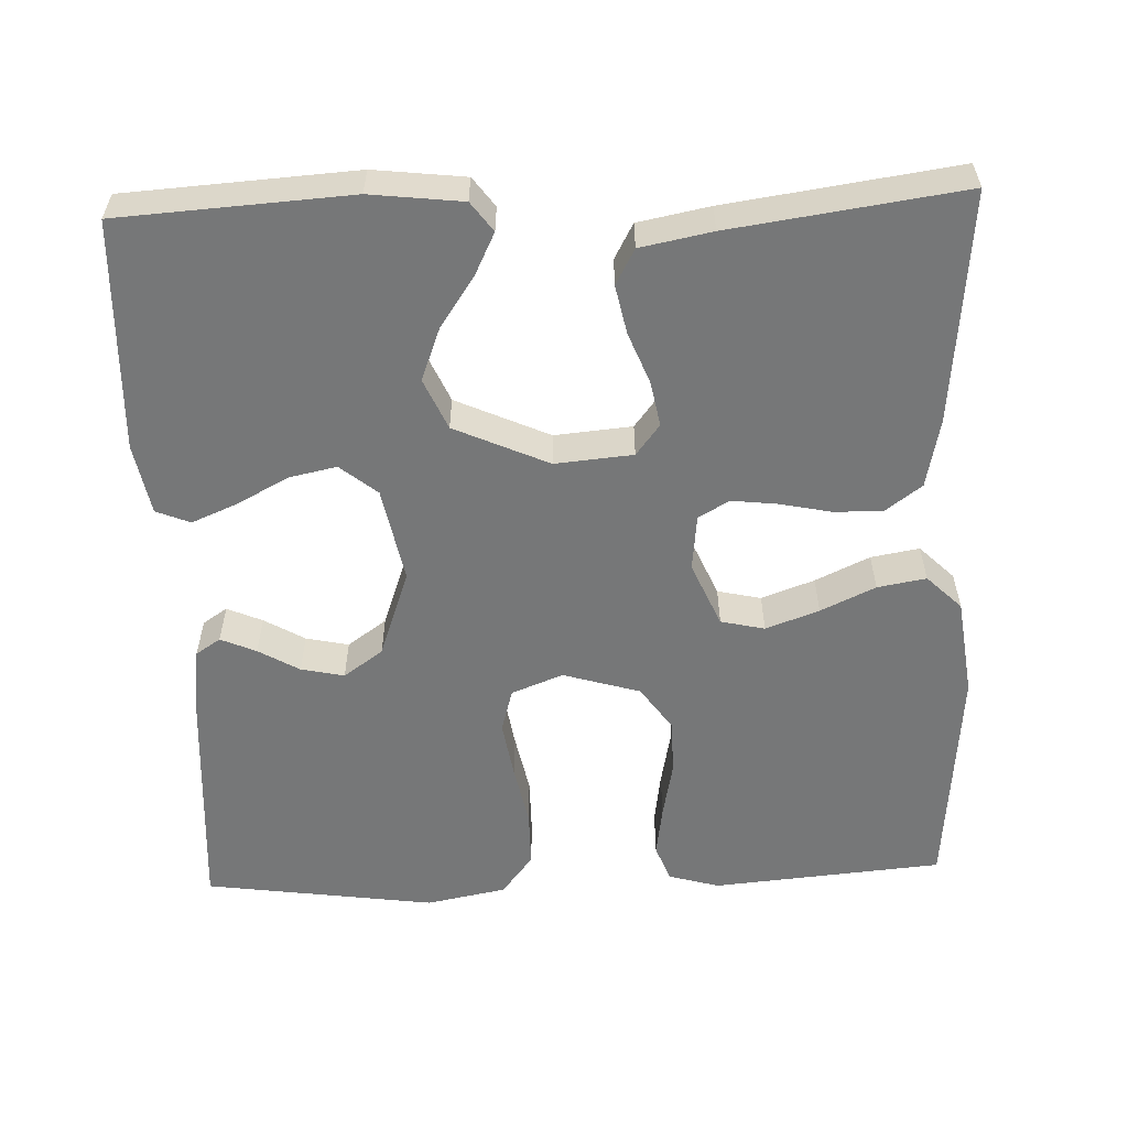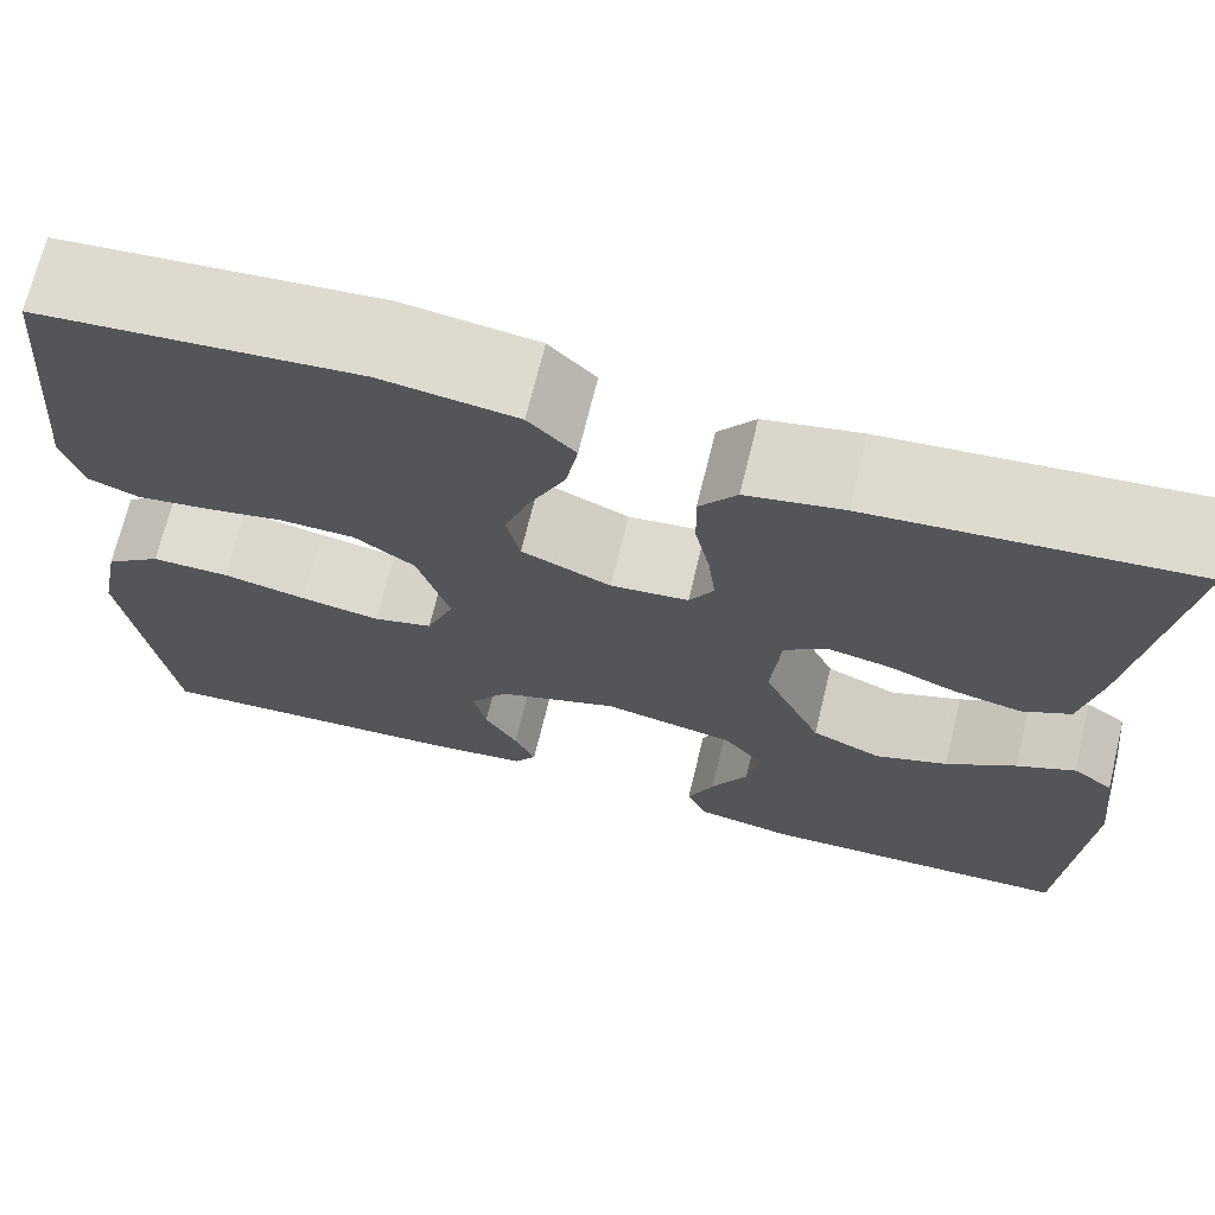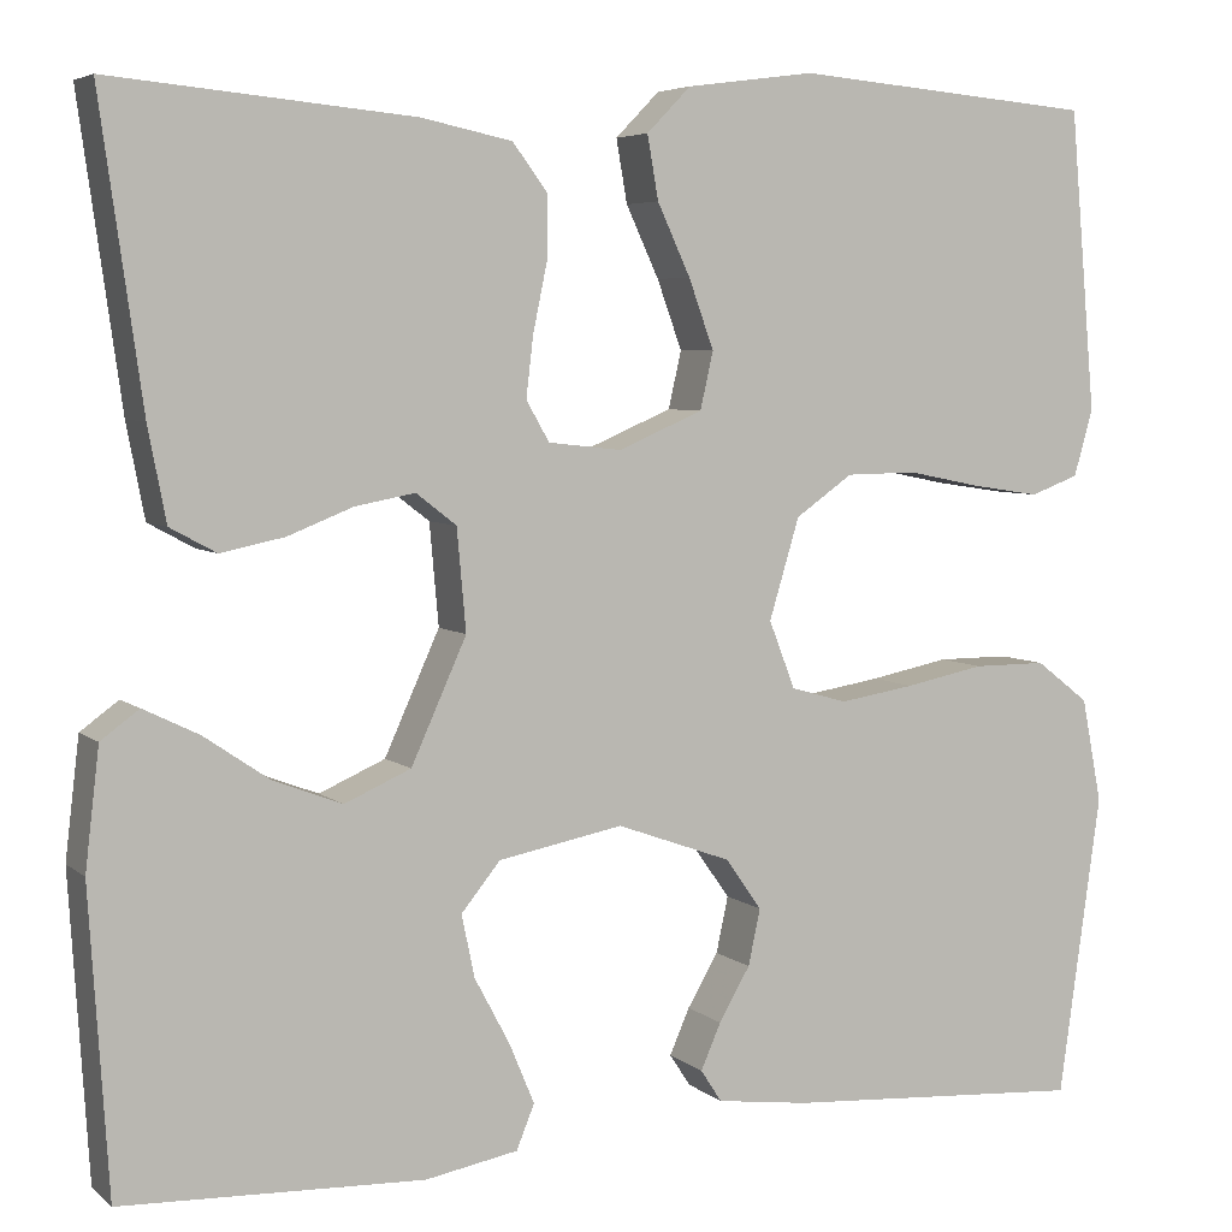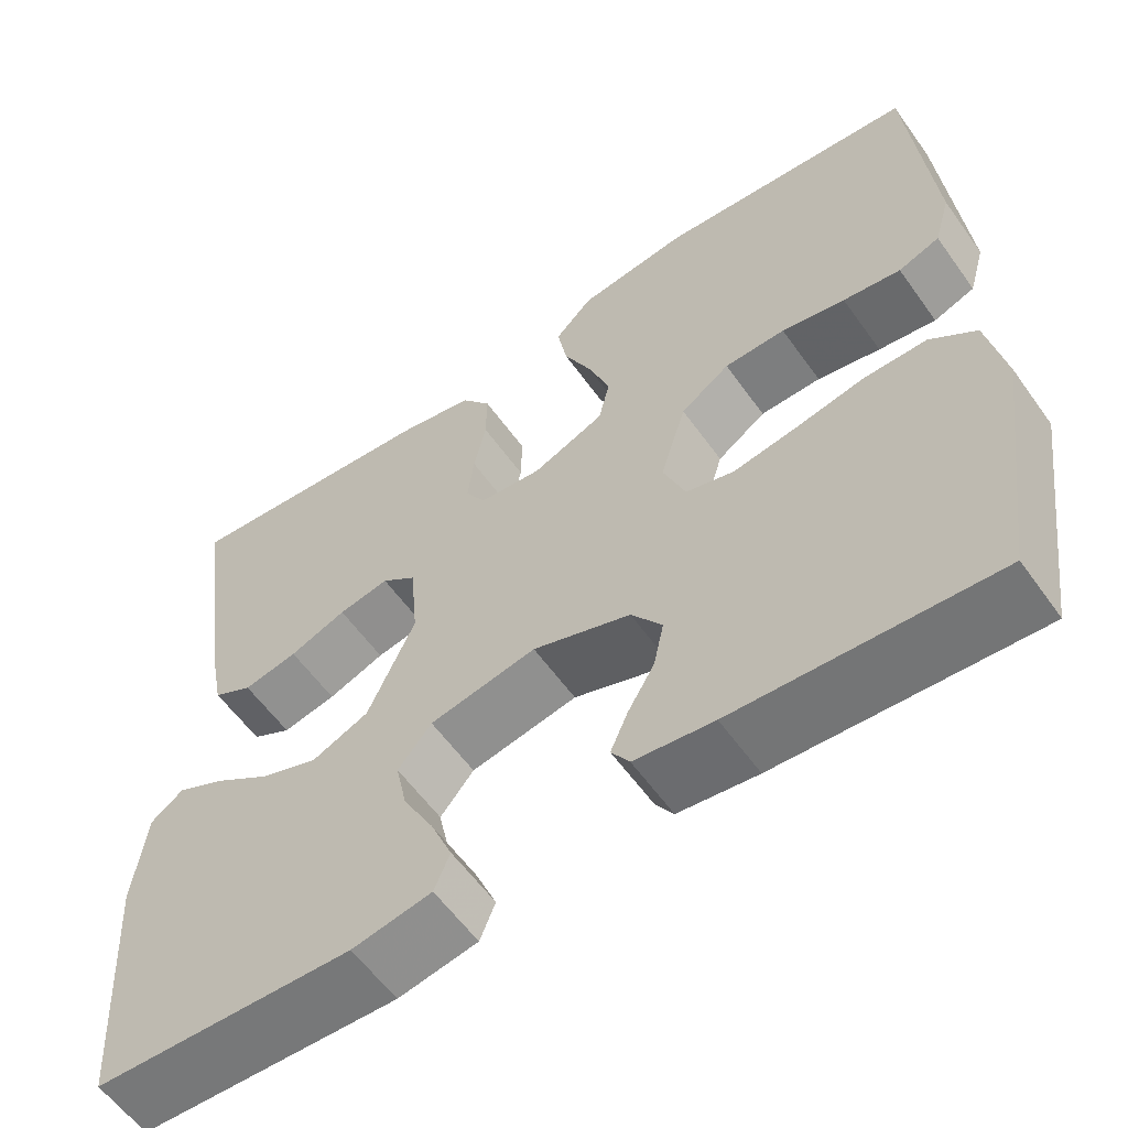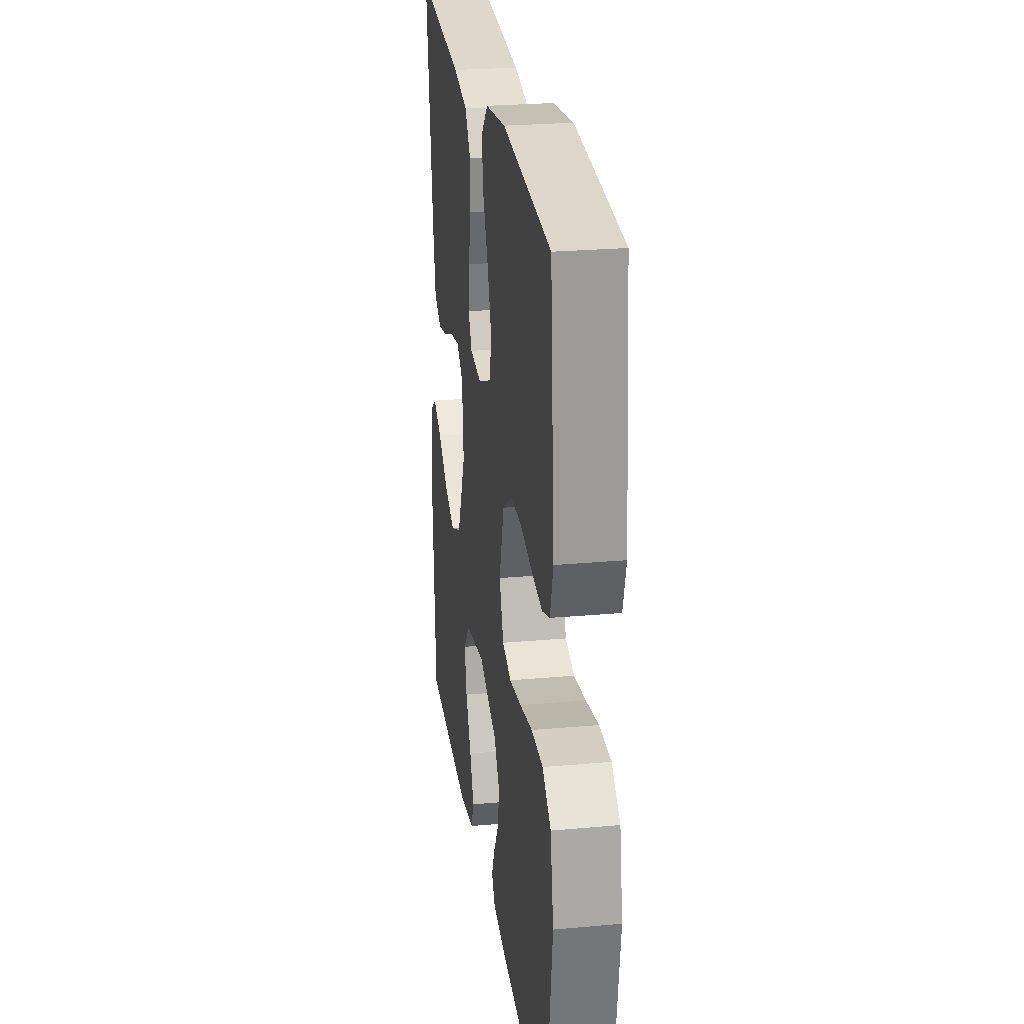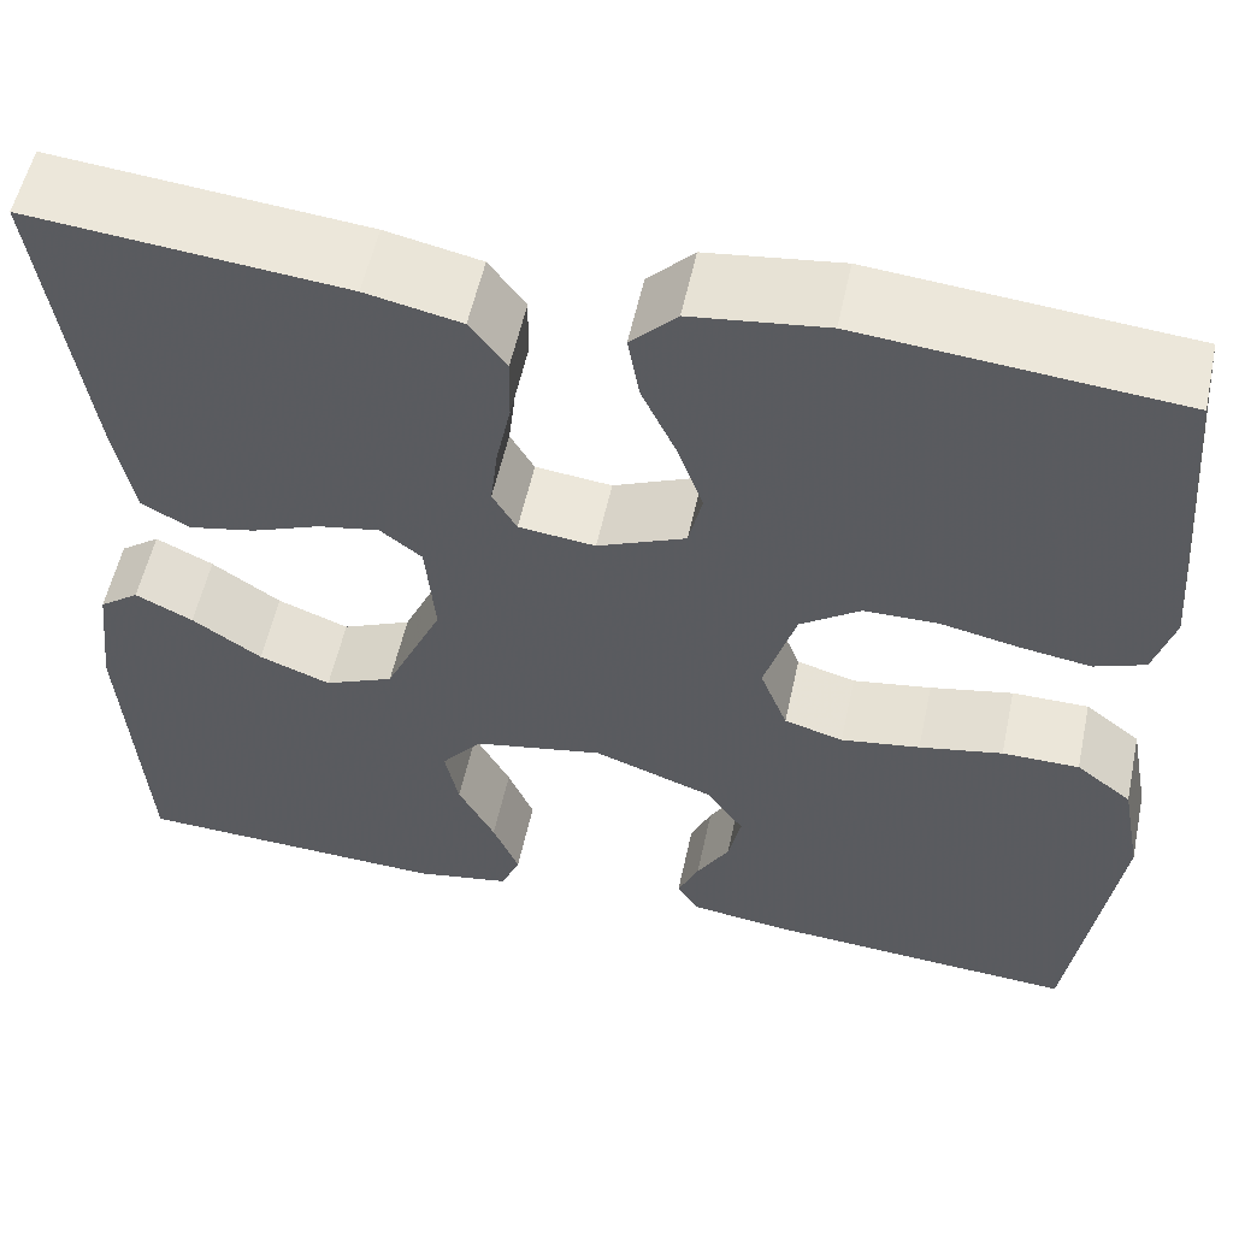
<metadata>
{"format":"obj","ext":"obj","renderer":"f3d","projection":"perspective","resolution":1024,"background":"white","views":[{"elev":-57.0,"azim":-87.8,"up":"+Y"},{"elev":70.1,"azim":-166.3,"up":"+Z"},{"elev":5.3,"azim":-24.6,"up":"+Z"},{"elev":-58.8,"azim":35.3,"up":"+Z"},{"elev":25.7,"azim":81.8,"up":"+Z"},{"elev":55.7,"azim":12.2,"up":"+Z"}]}
</metadata>
<code>
v 0.5 0.07 0.5
v 0.526 0.07 0.2
v 0.507 0.07 0.134
v 0.459 0.07 0.116
v 0.392 0.07 0.126
v 0.318 0.07 0.141
v 0.247 0.07 0.14
v 0.19 0.07 0.1
v 0.16 0.07 0
v 0.186 0.07 -0.067
v 0.242 0.07 -0.083
v 0.317 0.07 -0.071
v 0.396 0.07 -0.055
v 0.469 0.07 -0.055
v 0.522 0.07 -0.096
v 0.542 0.07 -0.2
v 0.5 0.07 -0.5
v 0.2 0.07 -0.481
v 0.108 0.07 -0.469
v 0.087 0.07 -0.437
v 0.107 0.07 -0.391
v 0.138 0.07 -0.338
v 0.15 0.07 -0.282
v 0.114 0.07 -0.231
v 0 0.07 -0.19
v -0.124 0.07 -0.214
v -0.163 0.07 -0.262
v -0.15 0.07 -0.324
v -0.115 0.07 -0.39
v -0.09 0.07 -0.45
v -0.108 0.07 -0.494
v -0.2 0.07 -0.511
v -0.5 0.07 -0.5
v -0.519 0.07 -0.2
v -0.505 0.07 -0.081
v -0.467 0.07 -0.053
v -0.412 0.07 -0.08
v -0.346 0.07 -0.125
v -0.278 0.07 -0.151
v -0.212 0.07 -0.122
v -0.157 0.07 0
v -0.166 0.07 0.101
v -0.206 0.07 0.132
v -0.265 0.07 0.121
v -0.331 0.07 0.095
v -0.394 0.07 0.082
v -0.44 0.07 0.107
v -0.458 0.07 0.2
v -0.5 0.07 0.5
v -0.2 0.07 0.472
v -0.109 0.07 0.453
v -0.074 0.07 0.406
v -0.075 0.07 0.343
v -0.089 0.07 0.276
v -0.096 0.07 0.216
v -0.073 0.07 0.176
v 0 0.07 0.168
v 0.084 0.07 0.204
v 0.097 0.07 0.261
v 0.072 0.07 0.33
v 0.039 0.07 0.401
v 0.028 0.07 0.464
v 0.072 0.07 0.509
v 0.2 0.07 0.526
v 0.5 0 0.5
v 0.526 0 0.2
v 0.507 0 0.134
v 0.459 0 0.116
v 0.392 0 0.126
v 0.318 0 0.141
v 0.247 0 0.14
v 0.19 0 0.1
v 0.16 0 0
v 0.186 0 -0.067
v 0.242 0 -0.083
v 0.317 0 -0.071
v 0.396 0 -0.055
v 0.469 0 -0.055
v 0.522 0 -0.096
v 0.542 0 -0.2
v 0.5 0 -0.5
v 0.2 0 -0.481
v 0.108 0 -0.469
v 0.087 0 -0.437
v 0.107 0 -0.391
v 0.138 0 -0.338
v 0.15 0 -0.282
v 0.114 0 -0.231
v 0 0 -0.19
v -0.124 0 -0.214
v -0.163 0 -0.262
v -0.15 0 -0.324
v -0.115 0 -0.39
v -0.09 0 -0.45
v -0.108 0 -0.494
v -0.2 0 -0.511
v -0.5 0 -0.5
v -0.519 0 -0.2
v -0.505 0 -0.081
v -0.467 0 -0.053
v -0.412 0 -0.08
v -0.346 0 -0.125
v -0.278 0 -0.151
v -0.212 0 -0.122
v -0.157 0 0
v -0.166 0 0.101
v -0.206 0 0.132
v -0.265 0 0.121
v -0.331 0 0.095
v -0.394 0 0.082
v -0.44 0 0.107
v -0.458 0 0.2
v -0.5 0 0.5
v -0.2 0 0.472
v -0.109 0 0.453
v -0.074 0 0.406
v -0.075 0 0.343
v -0.089 0 0.276
v -0.096 0 0.216
v -0.073 0 0.176
v 0 0 0.168
v 0.084 0 0.204
v 0.097 0 0.261
v 0.072 0 0.33
v 0.039 0 0.401
v 0.028 0 0.464
v 0.072 0 0.509
v 0.2 0 0.526
f 4 5 6
f 3 4 6
f 2 3 6
f 1 2 6
f 64 1 6
f 63 64 6
f 62 63 6
f 61 62 6
f 60 61 6
f 59 60 6 7
f 58 59 7 8
f 57 58 8 9
f 56 57 9 10
f 52 53 54
f 51 52 54
f 50 51 54
f 49 50 54
f 48 49 54
f 47 48 54
f 46 47 54
f 45 46 54
f 44 45 54
f 43 44 54 55
f 42 43 55 56
f 36 37 38
f 35 36 38
f 34 35 38
f 33 34 38
f 32 33 38
f 31 32 38
f 30 31 38
f 29 30 38
f 28 29 38
f 27 28 38 39
f 26 27 39 40
f 20 21 22
f 19 20 22
f 18 19 22
f 17 18 22
f 16 17 22
f 15 16 22
f 14 15 22
f 13 14 22
f 12 13 22
f 11 12 22 23
f 10 11 23 24
f 10 24 25
f 56 10 25
f 42 56 25
f 41 42 25
f 25 26 40 41
f 70 69 68
f 70 68 67
f 70 67 66
f 70 66 65
f 70 65 128
f 70 128 127
f 70 127 126
f 70 126 125
f 70 125 124
f 71 70 124 123
f 72 71 123 122
f 73 72 122 121
f 74 73 121 120
f 118 117 116
f 118 116 115
f 118 115 114
f 118 114 113
f 118 113 112
f 118 112 111
f 118 111 110
f 118 110 109
f 118 109 108
f 119 118 108 107
f 120 119 107 106
f 102 101 100
f 102 100 99
f 102 99 98
f 102 98 97
f 102 97 96
f 102 96 95
f 102 95 94
f 102 94 93
f 102 93 92
f 103 102 92 91
f 104 103 91 90
f 86 85 84
f 86 84 83
f 86 83 82
f 86 82 81
f 86 81 80
f 86 80 79
f 86 79 78
f 86 78 77
f 86 77 76
f 87 86 76 75
f 88 87 75 74
f 89 88 74
f 89 74 120
f 89 120 106
f 89 106 105
f 105 104 90 89
f 1 65 66 2
f 2 66 67 3
f 3 67 68 4
f 4 68 69 5
f 5 69 70 6
f 6 70 71 7
f 7 71 72 8
f 8 72 73 9
f 9 73 74 10
f 10 74 75 11
f 11 75 76 12
f 12 76 77 13
f 13 77 78 14
f 14 78 79 15
f 15 79 80 16
f 16 80 81 17
f 17 81 82 18
f 18 82 83 19
f 19 83 84 20
f 20 84 85 21
f 21 85 86 22
f 22 86 87 23
f 23 87 88 24
f 24 88 89 25
f 25 89 90 26
f 26 90 91 27
f 27 91 92 28
f 28 92 93 29
f 29 93 94 30
f 30 94 95 31
f 31 95 96 32
f 32 96 97 33
f 33 97 98 34
f 34 98 99 35
f 35 99 100 36
f 36 100 101 37
f 37 101 102 38
f 38 102 103 39
f 39 103 104 40
f 40 104 105 41
f 41 105 106 42
f 42 106 107 43
f 43 107 108 44
f 44 108 109 45
f 45 109 110 46
f 46 110 111 47
f 47 111 112 48
f 48 112 113 49
f 49 113 114 50
f 50 114 115 51
f 51 115 116 52
f 52 116 117 53
f 53 117 118 54
f 54 118 119 55
f 55 119 120 56
f 56 120 121 57
f 57 121 122 58
f 58 122 123 59
f 59 123 124 60
f 60 124 125 61
f 61 125 126 62
f 62 126 127 63
f 63 127 128 64
f 64 128 65 1

</code>
